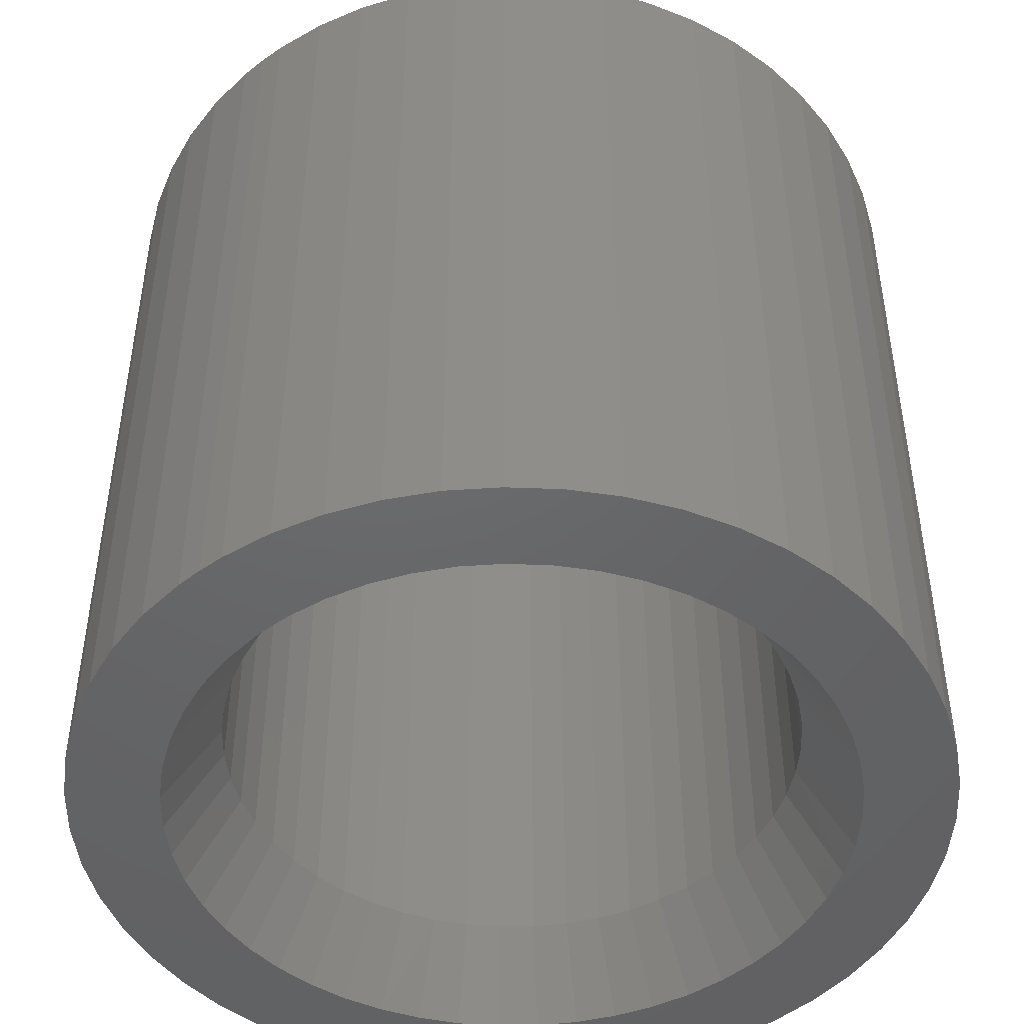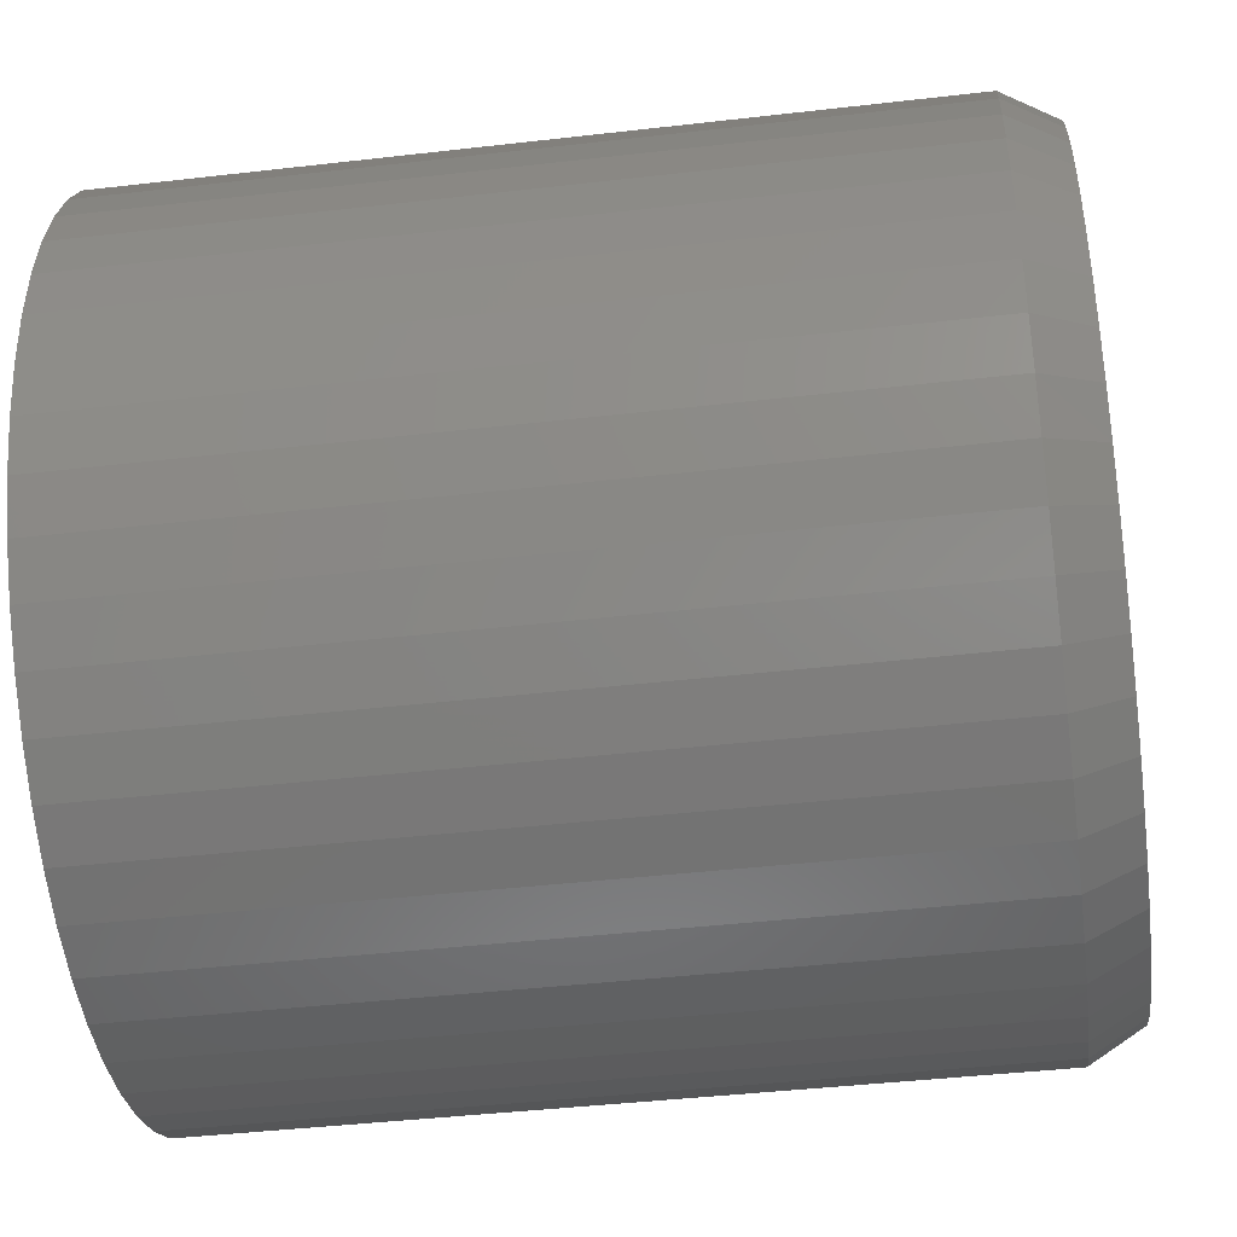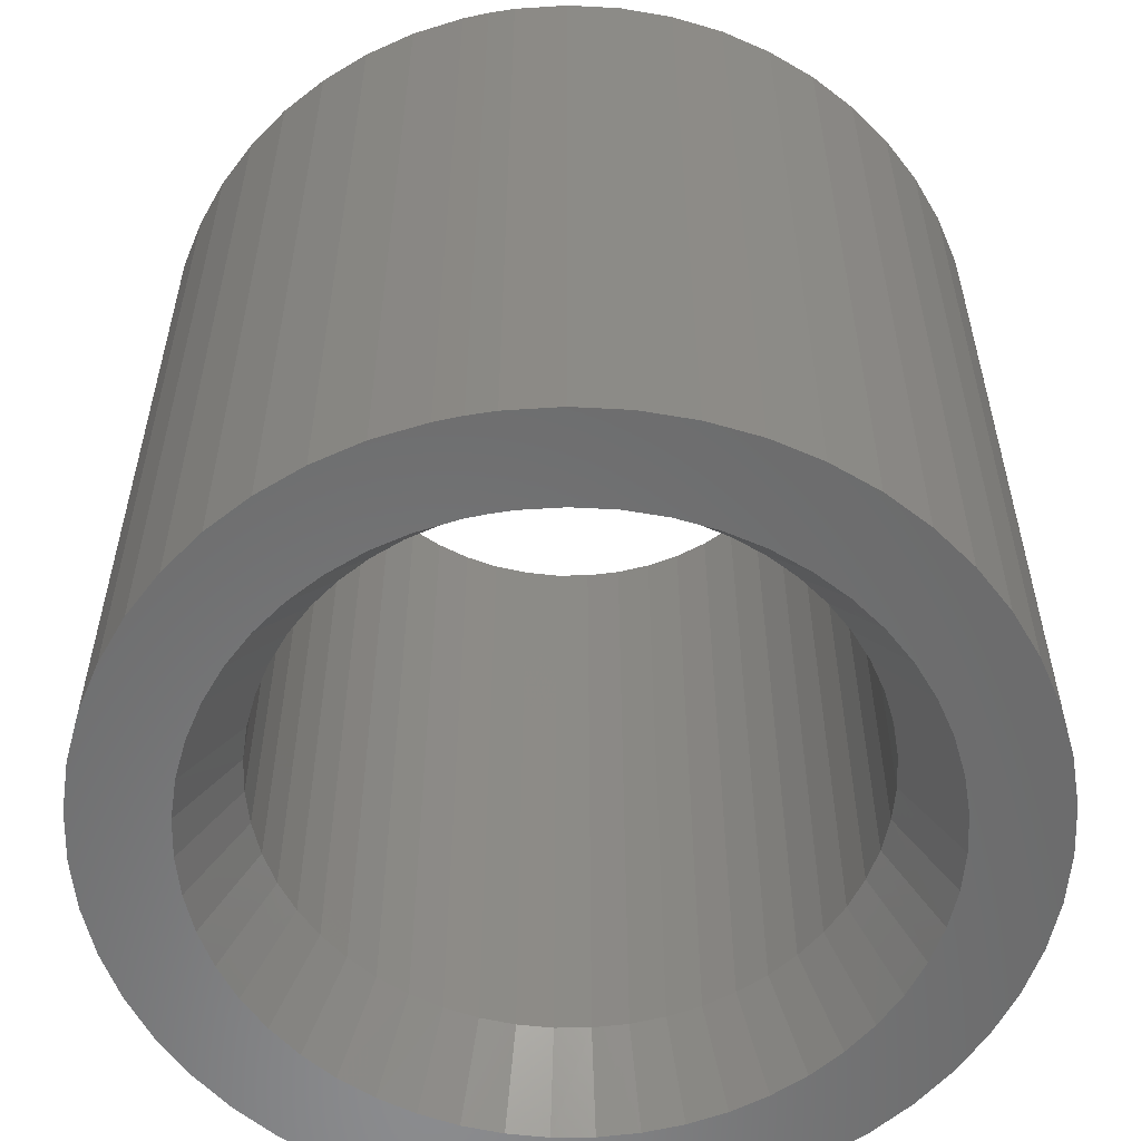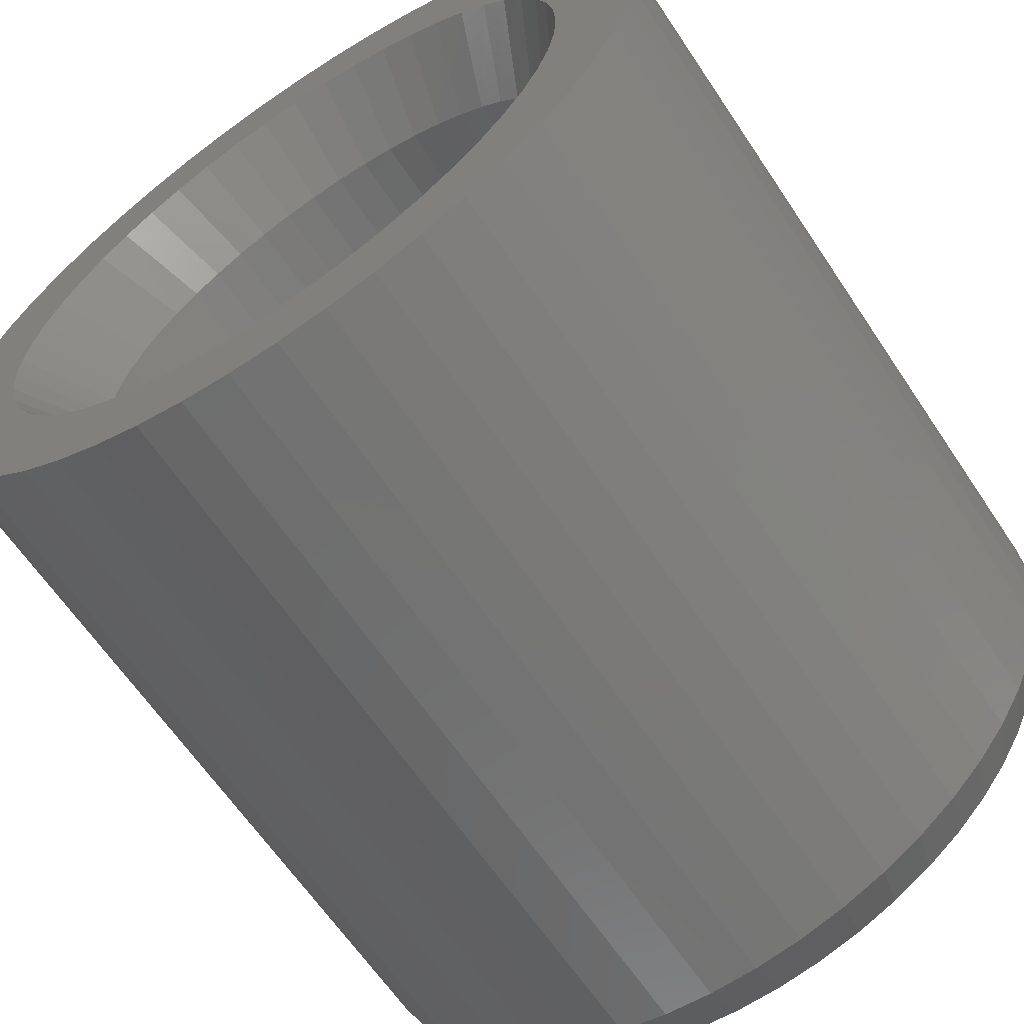
<metadata>
{"format":"stl","ext":"stl","renderer":"f3d","projection":"perspective","resolution":1024,"background":"white","views":[{"elev":-47.0,"azim":129.8,"up":"+Z"},{"elev":-42.3,"azim":-82.1,"up":"+Y"},{"elev":-57.0,"azim":101.0,"up":"+Z"},{"elev":-63.5,"azim":-146.3,"up":"+Y"}]}
</metadata>
<code>
# stl→obj: 312 verts, 624 faces
v 0.073 -2.38 0
v 0.058 -1.875 0
v 0.365 -2.353 0
v 0.288 -1.854 0
v 0.652 -2.29 0
v 0.513 -1.805 0
v 0.928 -2.193 0
v 0.731 -1.728 0
v 1.191 -2.062 0
v 0.938 -1.625 0
v 1.435 -1.9 0
v 1.131 -1.497 0
v 1.658 -1.71 0
v 1.306 -1.347 0
v 1.855 -1.493 0
v 1.462 -1.176 0
v 2.025 -1.254 0
v 1.595 -0.988 0
v 2.163 -0.995 0
v 1.704 -0.784 0
v 2.269 -0.722 0
v 1.788 -0.569 0
v 2.341 -0.438 0
v 1.844 -0.345 0
v 2.377 -0.147 0
v 1.873 -0.115 0
v 2.381 0 0
v 1.876 0 0
v 1.873 0.115 0
v -0.22 -2.371 0
v -0.173 -1.868 0
v -0.509 -2.326 0
v -0.401 -1.833 0
v -0.791 -2.246 0
v -0.624 -1.77 0
v -1.061 -2.132 0
v -0.836 -1.679 0
v -1.315 -1.985 0
v -1.036 -1.564 0
v -1.549 -1.808 0
v -1.221 -1.425 0
v -1.76 -1.604 0
v -1.387 -1.264 0
v -1.944 -1.376 0
v -1.531 -1.084 0
v -2.098 -1.127 0
v -1.653 -0.888 0
v -2.22 -0.86 0
v -1.749 -0.678 0
v -2.309 -0.581 0
v -1.82 -0.458 0
v -2.363 -0.293 0
v -1.862 -0.231 0
v -1.876 0 0
v -2.381 0 0
v -1.862 0.231 0
v -2.363 0.293 0
v -1.82 0.458 0
v -2.309 0.581 0
v -1.749 0.678 0
v -2.22 0.86 0
v -1.653 0.888 0
v -2.098 1.127 0
v -1.531 1.084 0
v -1.944 1.376 0
v -1.387 1.264 0
v -1.76 1.604 0
v -1.221 1.425 0
v -1.549 1.808 0
v -1.036 1.564 0
v -1.315 1.985 0
v -0.836 1.679 0
v -1.061 2.132 0
v -0.624 1.77 0
v -0.791 2.246 0
v -0.401 1.833 0
v -0.509 2.326 0
v -0.173 1.868 0
v -0.22 2.371 0
v 0.058 1.875 0
v 0.073 2.38 0
v 0.365 2.353 0
v 0.288 1.854 0
v 0.652 2.29 0
v 0.513 1.805 0
v 0.928 2.193 0
v 0.731 1.728 0
v 1.191 2.062 0
v 0.938 1.625 0
v 1.435 1.9 0
v 1.131 1.497 0
v 1.658 1.71 0
v 1.306 1.347 0
v 1.855 1.493 0
v 1.462 1.176 0
v 2.025 1.254 0
v 1.595 0.988 0
v 2.163 0.995 0
v 1.704 0.784 0
v 2.269 0.722 0
v 1.788 0.569 0
v 2.341 0.438 0
v 1.844 0.345 0
v 2.377 0.147 0
v 2.377 -0.147 4.463
v 2.381 0 4.463
v 2.377 0.147 4.463
v 2.341 0.438 4.463
v 2.269 0.722 4.463
v 2.163 0.995 4.463
v 2.025 1.254 4.463
v 1.855 1.493 4.463
v 1.658 1.71 4.463
v 1.435 1.9 4.463
v 1.191 2.062 4.463
v 0.928 2.193 4.463
v 0.652 2.29 4.463
v 0.365 2.353 4.463
v 0.073 2.38 4.463
v -0.22 2.371 4.463
v -0.509 2.326 4.463
v -0.791 2.246 4.463
v -1.061 2.132 4.463
v -1.315 1.985 4.463
v -1.549 1.808 4.463
v -1.76 1.604 4.463
v -1.944 1.376 4.463
v -2.098 1.127 4.463
v -2.22 0.86 4.463
v -2.309 0.581 4.463
v -2.363 0.293 4.463
v -2.381 0 4.463
v -2.363 -0.293 4.463
v -2.309 -0.581 4.463
v -2.22 -0.86 4.463
v -2.098 -1.127 4.463
v -1.944 -1.376 4.463
v -1.76 -1.604 4.463
v -1.549 -1.808 4.463
v -1.315 -1.985 4.463
v -1.061 -2.132 4.463
v -0.791 -2.246 4.463
v -0.509 -2.326 4.463
v -0.22 -2.371 4.463
v 0.073 -2.38 4.463
v 0.365 -2.353 4.463
v 0.652 -2.29 4.463
v 0.928 -2.193 4.463
v 1.191 -2.062 4.463
v 1.435 -1.9 4.463
v 1.658 -1.71 4.463
v 1.855 -1.493 4.463
v 2.025 -1.254 4.463
v 2.163 -0.995 4.463
v 2.269 -0.722 4.463
v 2.341 -0.438 4.463
v 2.204 -0.136 4.763
v 2.208 0 4.763
v 2.204 0.136 4.763
v 2.17 0.406 4.763
v 2.104 0.669 4.763
v 2.006 0.923 4.763
v 1.877 1.162 4.763
v 1.72 1.384 4.763
v 1.537 1.585 4.763
v 1.331 1.762 4.763
v 1.104 1.912 4.763
v 0.861 2.033 4.763
v 0.604 2.124 4.763
v 0.339 2.182 4.763
v 0.068 2.207 4.763
v -0.204 2.199 4.763
v -0.472 2.157 4.763
v -0.734 2.083 4.763
v -0.984 1.977 4.763
v -1.22 1.841 4.763
v -1.437 1.677 4.763
v -1.632 1.488 4.763
v -1.802 1.276 4.763
v -1.945 1.045 4.763
v -2.059 0.798 4.763
v -2.141 0.539 4.763
v -2.191 0.271 4.763
v -2.208 0 4.763
v -2.191 -0.271 4.763
v -2.141 -0.539 4.763
v -2.059 -0.798 4.763
v -1.945 -1.045 4.763
v -1.802 -1.276 4.763
v -1.632 -1.488 4.763
v -1.437 -1.677 4.763
v -1.22 -1.841 4.763
v -0.984 -1.977 4.763
v -0.734 -2.083 4.763
v -0.472 -2.157 4.763
v -0.204 -2.199 4.763
v 0.068 -2.207 4.763
v 0.339 -2.182 4.763
v 0.604 -2.124 4.763
v 0.861 -2.033 4.763
v 1.104 -1.912 4.763
v 1.331 -1.762 4.763
v 1.537 -1.585 4.763
v 1.72 -1.384 4.763
v 1.877 -1.162 4.763
v 2.006 -0.923 4.763
v 2.104 -0.669 4.763
v 2.17 -0.406 4.763
v 1.584 -0.098 4.763
v 1.587 0 4.763
v 1.584 0.098 4.763
v 1.56 0.292 4.763
v 1.513 0.481 4.763
v 1.442 0.664 4.763
v 1.35 0.836 4.763
v 1.237 0.995 4.763
v 1.105 1.14 4.763
v 0.957 1.267 4.763
v 0.794 1.375 4.763
v 0.619 1.462 4.763
v 0.434 1.527 4.763
v 0.244 1.569 4.763
v 0.049 1.587 4.763
v 1.56 -0.292 4.763
v 1.513 -0.481 4.763
v 1.442 -0.664 4.763
v 1.35 -0.836 4.763
v 1.237 -0.995 4.763
v 1.105 -1.14 4.763
v 0.957 -1.267 4.763
v 0.794 -1.375 4.763
v 0.619 -1.462 4.763
v 0.434 -1.527 4.763
v 0.244 -1.569 4.763
v 0.049 -1.587 4.763
v -0.146 -1.581 4.763
v -0.34 -1.551 4.763
v -0.528 -1.497 4.763
v -0.708 -1.421 4.763
v -0.877 -1.323 4.763
v -1.033 -1.206 4.763
v -1.173 -1.069 4.763
v -1.296 -0.917 4.763
v -1.399 -0.751 4.763
v -1.48 -0.573 4.763
v -1.54 -0.387 4.763
v -1.575 -0.195 4.763
v -1.587 0 4.763
v -1.575 0.195 4.763
v -1.54 0.387 4.763
v -1.48 0.573 4.763
v -1.399 0.751 4.763
v -1.296 0.917 4.763
v -1.173 1.069 4.763
v -1.033 1.206 4.763
v -0.877 1.323 4.763
v -0.708 1.421 4.763
v -0.528 1.497 4.763
v -0.34 1.551 4.763
v -0.146 1.581 4.763
v 1.584 -0.098 0.5
v 1.587 0 0.5
v 1.584 0.098 0.5
v 1.56 0.292 0.5
v 1.513 0.481 0.5
v 1.442 0.664 0.5
v 1.35 0.836 0.5
v 1.237 0.995 0.5
v 1.105 1.14 0.5
v 0.957 1.267 0.5
v 0.794 1.375 0.5
v 0.619 1.462 0.5
v 0.434 1.527 0.5
v 0.244 1.569 0.5
v 0.049 1.587 0.5
v -0.146 1.581 0.5
v -0.34 1.551 0.5
v -0.528 1.497 0.5
v -0.708 1.421 0.5
v -0.877 1.323 0.5
v -1.033 1.206 0.5
v -1.173 1.069 0.5
v -1.296 0.917 0.5
v -1.399 0.751 0.5
v -1.48 0.573 0.5
v -1.54 0.387 0.5
v -1.575 0.195 0.5
v -1.587 0 0.5
v -1.575 -0.195 0.5
v -1.54 -0.387 0.5
v -1.48 -0.573 0.5
v -1.399 -0.751 0.5
v -1.296 -0.917 0.5
v -1.173 -1.069 0.5
v -1.033 -1.206 0.5
v -0.877 -1.323 0.5
v -0.708 -1.421 0.5
v -0.528 -1.497 0.5
v -0.34 -1.551 0.5
v -0.146 -1.581 0.5
v 0.049 -1.587 0.5
v 0.244 -1.569 0.5
v 0.434 -1.527 0.5
v 0.619 -1.462 0.5
v 0.794 -1.375 0.5
v 0.957 -1.267 0.5
v 1.105 -1.14 0.5
v 1.237 -0.995 0.5
v 1.35 -0.836 0.5
v 1.442 -0.664 0.5
v 1.513 -0.481 0.5
v 1.56 -0.292 0.5
f 1 2 3
f 3 2 4
f 3 4 5
f 5 4 6
f 5 6 7
f 7 6 8
f 7 8 9
f 9 8 10
f 9 10 11
f 11 10 12
f 11 12 13
f 13 12 14
f 13 14 15
f 15 14 16
f 15 16 17
f 17 16 18
f 17 18 19
f 19 18 20
f 19 20 21
f 21 20 22
f 21 22 23
f 23 22 24
f 23 24 25
f 25 24 26
f 25 26 27
f 27 26 28
f 27 28 29
f 1 30 2
f 2 30 31
f 30 32 31
f 31 32 33
f 32 34 33
f 33 34 35
f 34 36 35
f 35 36 37
f 36 38 37
f 37 38 39
f 38 40 39
f 39 40 41
f 40 42 41
f 41 42 43
f 42 44 43
f 43 44 45
f 44 46 45
f 45 46 47
f 46 48 47
f 47 48 49
f 48 50 49
f 49 50 51
f 50 52 51
f 51 52 53
f 53 52 54
f 54 52 55
f 54 55 56
f 56 55 57
f 56 57 58
f 58 57 59
f 58 59 60
f 60 59 61
f 60 61 62
f 62 61 63
f 62 63 64
f 64 63 65
f 64 65 66
f 66 65 67
f 66 67 68
f 68 67 69
f 68 69 70
f 70 69 71
f 70 71 72
f 72 71 73
f 72 73 74
f 74 73 75
f 74 75 76
f 76 75 77
f 76 77 78
f 78 77 79
f 78 79 80
f 80 79 81
f 80 81 82
f 80 82 83
f 83 82 84
f 83 84 85
f 85 84 86
f 85 86 87
f 87 86 88
f 87 88 89
f 89 88 90
f 89 90 91
f 91 90 92
f 91 92 93
f 93 92 94
f 93 94 95
f 95 94 96
f 95 96 97
f 97 96 98
f 97 98 99
f 99 98 100
f 99 100 101
f 101 100 102
f 101 102 103
f 103 102 104
f 103 104 29
f 29 104 27
f 105 25 106
f 106 25 27
f 106 27 107
f 107 27 104
f 107 104 108
f 108 104 102
f 108 102 109
f 109 102 100
f 109 100 110
f 110 100 98
f 110 98 111
f 111 98 96
f 111 96 112
f 112 96 94
f 112 94 113
f 113 94 92
f 113 92 114
f 114 92 90
f 114 90 115
f 115 90 88
f 115 88 116
f 116 88 86
f 116 86 117
f 117 86 84
f 117 84 118
f 118 84 82
f 118 82 119
f 119 82 81
f 119 81 120
f 120 81 79
f 120 79 121
f 121 79 77
f 121 77 122
f 122 77 75
f 122 75 123
f 123 75 73
f 123 73 124
f 124 73 71
f 124 71 125
f 125 71 69
f 125 69 126
f 126 69 67
f 126 67 127
f 127 67 65
f 127 65 128
f 128 65 63
f 128 63 129
f 129 63 61
f 129 61 130
f 130 61 59
f 130 59 131
f 131 59 57
f 131 57 132
f 132 57 55
f 132 55 133
f 133 55 52
f 133 52 134
f 134 52 50
f 134 50 135
f 135 50 48
f 135 48 136
f 136 48 46
f 136 46 137
f 137 46 44
f 137 44 138
f 138 44 42
f 138 42 139
f 139 42 40
f 139 40 140
f 140 40 38
f 140 38 141
f 141 38 36
f 141 36 142
f 142 36 34
f 142 34 143
f 143 34 32
f 143 32 144
f 144 32 30
f 144 30 145
f 145 30 1
f 145 1 146
f 146 1 3
f 146 3 147
f 147 3 5
f 147 5 148
f 148 5 7
f 148 7 149
f 149 7 9
f 149 9 150
f 150 9 11
f 150 11 151
f 151 11 13
f 151 13 152
f 152 13 15
f 152 15 153
f 153 15 17
f 153 17 154
f 154 17 19
f 154 19 155
f 155 19 21
f 155 21 156
f 156 21 23
f 156 23 105
f 105 23 25
f 157 105 158
f 158 105 106
f 158 106 159
f 159 106 107
f 159 107 160
f 160 107 108
f 160 108 161
f 161 108 109
f 161 109 162
f 162 109 110
f 162 110 163
f 163 110 111
f 163 111 164
f 164 111 112
f 164 112 165
f 165 112 113
f 165 113 166
f 166 113 114
f 166 114 167
f 167 114 115
f 167 115 168
f 168 115 116
f 168 116 169
f 169 116 117
f 169 117 170
f 170 117 118
f 170 118 171
f 171 118 119
f 171 119 172
f 172 119 120
f 172 120 173
f 173 120 121
f 173 121 174
f 174 121 122
f 174 122 175
f 175 122 123
f 175 123 176
f 176 123 124
f 176 124 177
f 177 124 125
f 177 125 178
f 178 125 126
f 178 126 179
f 179 126 127
f 179 127 180
f 180 127 128
f 180 128 181
f 181 128 129
f 181 129 182
f 182 129 130
f 182 130 183
f 183 130 131
f 183 131 184
f 184 131 132
f 184 132 185
f 185 132 133
f 185 133 186
f 186 133 134
f 186 134 187
f 187 134 135
f 187 135 188
f 188 135 136
f 188 136 189
f 189 136 137
f 189 137 190
f 190 137 138
f 190 138 191
f 191 138 139
f 191 139 192
f 192 139 140
f 192 140 193
f 193 140 141
f 193 141 194
f 194 141 142
f 194 142 195
f 195 142 143
f 195 143 196
f 196 143 144
f 196 144 197
f 197 144 145
f 197 145 198
f 198 145 146
f 198 146 199
f 199 146 147
f 199 147 200
f 200 147 148
f 200 148 201
f 201 148 149
f 201 149 202
f 202 149 150
f 202 150 203
f 203 150 151
f 203 151 204
f 204 151 152
f 204 152 205
f 205 152 153
f 205 153 206
f 206 153 154
f 206 154 207
f 207 154 155
f 207 155 208
f 208 155 156
f 208 156 157
f 157 156 105
f 209 157 210
f 210 157 158
f 210 158 211
f 211 158 159
f 211 159 212
f 212 159 160
f 212 160 213
f 213 160 161
f 213 161 214
f 214 161 162
f 214 162 215
f 215 162 163
f 215 163 216
f 216 163 164
f 216 164 217
f 217 164 165
f 217 165 218
f 218 165 166
f 218 166 219
f 219 166 167
f 219 167 220
f 220 167 168
f 220 168 221
f 221 168 169
f 221 169 222
f 222 169 170
f 222 170 223
f 223 170 171
f 223 171 172
f 209 224 157
f 157 224 208
f 224 225 208
f 208 225 207
f 225 226 207
f 207 226 206
f 226 227 206
f 206 227 205
f 227 228 205
f 205 228 204
f 228 229 204
f 204 229 203
f 229 230 203
f 203 230 202
f 230 231 202
f 202 231 201
f 231 232 201
f 201 232 200
f 232 233 200
f 200 233 199
f 233 234 199
f 199 234 198
f 234 235 198
f 198 235 197
f 197 235 196
f 196 235 236
f 196 236 195
f 195 236 237
f 195 237 194
f 194 237 238
f 194 238 193
f 193 238 239
f 193 239 192
f 192 239 240
f 192 240 191
f 191 240 241
f 191 241 190
f 190 241 242
f 190 242 189
f 189 242 243
f 189 243 188
f 188 243 244
f 188 244 187
f 187 244 245
f 187 245 186
f 186 245 246
f 186 246 185
f 185 246 247
f 185 247 184
f 184 247 248
f 184 248 249
f 184 249 183
f 183 249 250
f 183 250 182
f 182 250 251
f 182 251 181
f 181 251 252
f 181 252 180
f 180 252 253
f 180 253 179
f 179 253 254
f 179 254 178
f 178 254 255
f 178 255 177
f 177 255 256
f 177 256 176
f 176 256 257
f 176 257 175
f 175 257 258
f 175 258 174
f 174 258 259
f 174 259 173
f 173 259 260
f 173 260 172
f 172 260 223
f 261 209 262
f 262 209 210
f 262 210 263
f 263 210 211
f 263 211 264
f 264 211 212
f 264 212 265
f 265 212 213
f 265 213 266
f 266 213 214
f 266 214 267
f 267 214 215
f 267 215 268
f 268 215 216
f 268 216 269
f 269 216 217
f 269 217 270
f 270 217 218
f 270 218 271
f 271 218 219
f 271 219 272
f 272 219 220
f 272 220 273
f 273 220 221
f 273 221 274
f 274 221 222
f 274 222 275
f 275 222 223
f 275 223 276
f 276 223 260
f 276 260 277
f 277 260 259
f 277 259 278
f 278 259 258
f 278 258 279
f 279 258 257
f 279 257 280
f 280 257 256
f 280 256 281
f 281 256 255
f 281 255 282
f 282 255 254
f 282 254 283
f 283 254 253
f 283 253 284
f 284 253 252
f 284 252 285
f 285 252 251
f 285 251 286
f 286 251 250
f 286 250 287
f 287 250 249
f 287 249 288
f 288 249 248
f 288 248 289
f 289 248 247
f 289 247 290
f 290 247 246
f 290 246 291
f 291 246 245
f 291 245 292
f 292 245 244
f 292 244 293
f 293 244 243
f 293 243 294
f 294 243 242
f 294 242 295
f 295 242 241
f 295 241 296
f 296 241 240
f 296 240 297
f 297 240 239
f 297 239 298
f 298 239 238
f 298 238 299
f 299 238 237
f 299 237 300
f 300 237 236
f 300 236 301
f 301 236 235
f 301 235 302
f 302 235 234
f 302 234 303
f 303 234 233
f 303 233 304
f 304 233 232
f 304 232 305
f 305 232 231
f 305 231 306
f 306 231 230
f 306 230 307
f 307 230 229
f 307 229 308
f 308 229 228
f 308 228 309
f 309 228 227
f 309 227 310
f 310 227 226
f 310 226 311
f 311 226 225
f 311 225 312
f 312 225 224
f 312 224 261
f 261 224 209
f 26 261 28
f 28 261 262
f 28 262 29
f 29 262 263
f 29 263 103
f 103 263 264
f 103 264 101
f 101 264 265
f 101 265 99
f 99 265 266
f 99 266 97
f 97 266 267
f 97 267 95
f 95 267 268
f 95 268 93
f 93 268 269
f 93 269 91
f 91 269 270
f 91 270 89
f 89 270 271
f 89 271 87
f 87 271 272
f 87 272 85
f 85 272 273
f 85 273 83
f 83 273 274
f 83 274 80
f 80 274 275
f 80 275 78
f 78 275 276
f 78 276 76
f 76 276 277
f 76 277 74
f 74 277 278
f 74 278 72
f 72 278 279
f 72 279 70
f 70 279 280
f 70 280 68
f 68 280 281
f 68 281 66
f 66 281 282
f 66 282 64
f 64 282 283
f 64 283 62
f 62 283 284
f 62 284 60
f 60 284 285
f 60 285 58
f 58 285 286
f 58 286 56
f 56 286 287
f 56 287 54
f 54 287 288
f 54 288 53
f 53 288 289
f 53 289 51
f 51 289 290
f 51 290 49
f 49 290 291
f 49 291 47
f 47 291 292
f 47 292 45
f 45 292 293
f 45 293 43
f 43 293 294
f 43 294 41
f 41 294 295
f 41 295 39
f 39 295 296
f 39 296 37
f 37 296 297
f 37 297 35
f 35 297 298
f 35 298 33
f 33 298 299
f 33 299 31
f 31 299 300
f 31 300 2
f 2 300 301
f 2 301 4
f 4 301 302
f 4 302 6
f 6 302 303
f 6 303 8
f 8 303 304
f 8 304 10
f 10 304 305
f 10 305 12
f 12 305 306
f 12 306 14
f 14 306 307
f 14 307 16
f 16 307 308
f 16 308 18
f 18 308 309
f 18 309 20
f 20 309 310
f 20 310 22
f 22 310 311
f 22 311 24
f 24 311 312
f 24 312 26
f 26 312 261

</code>
